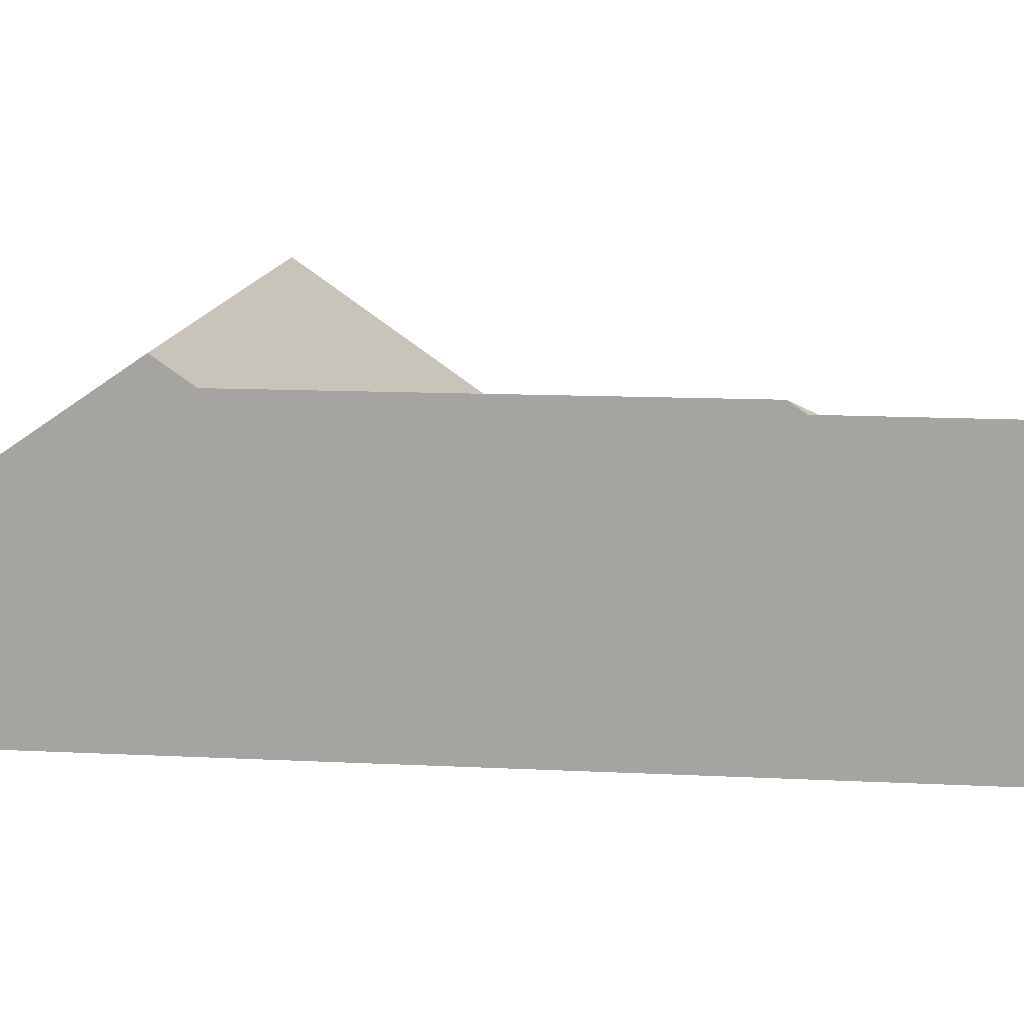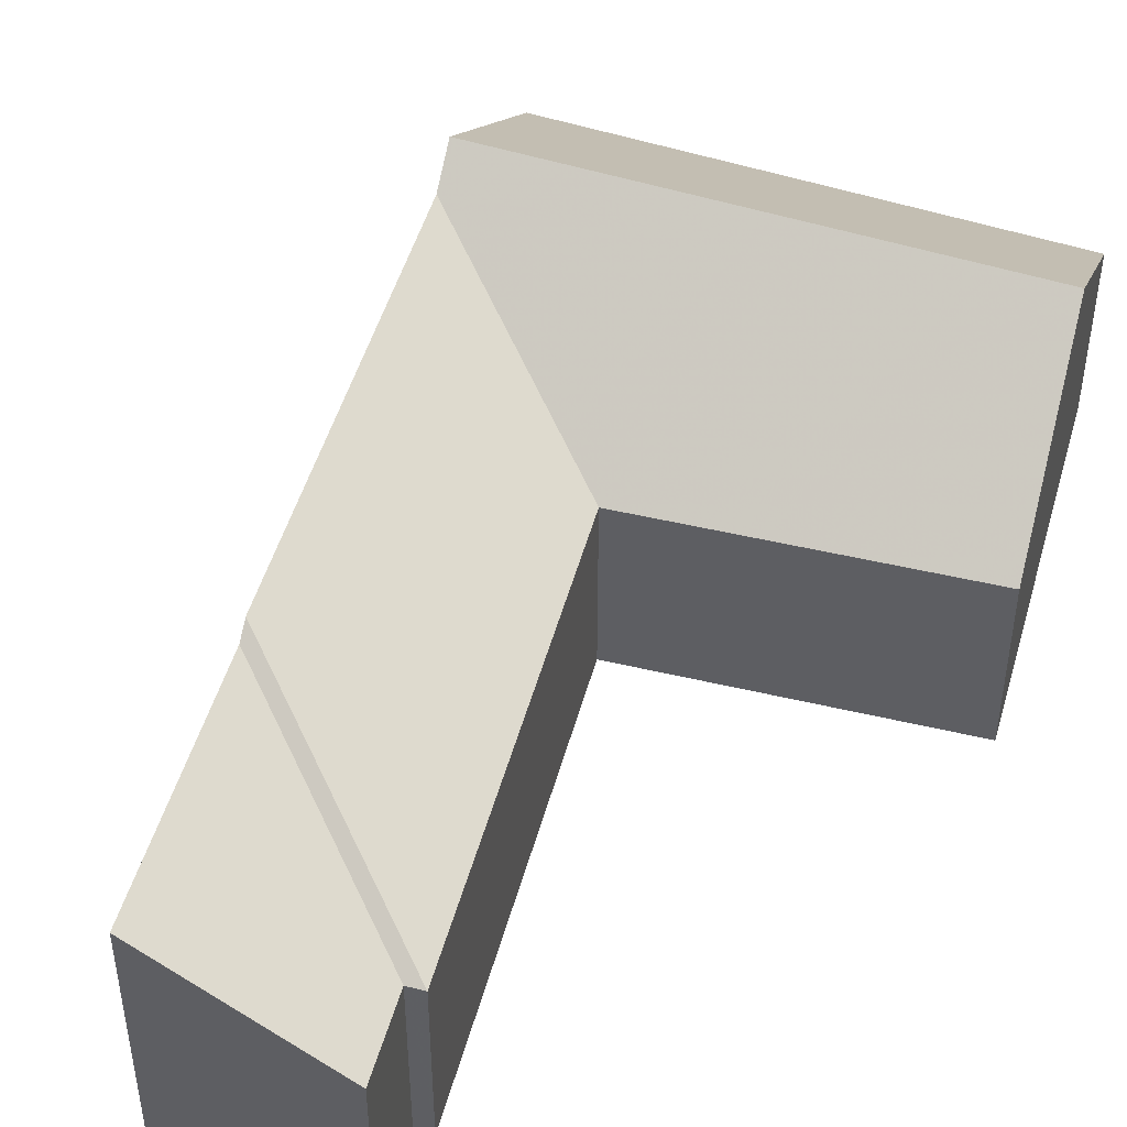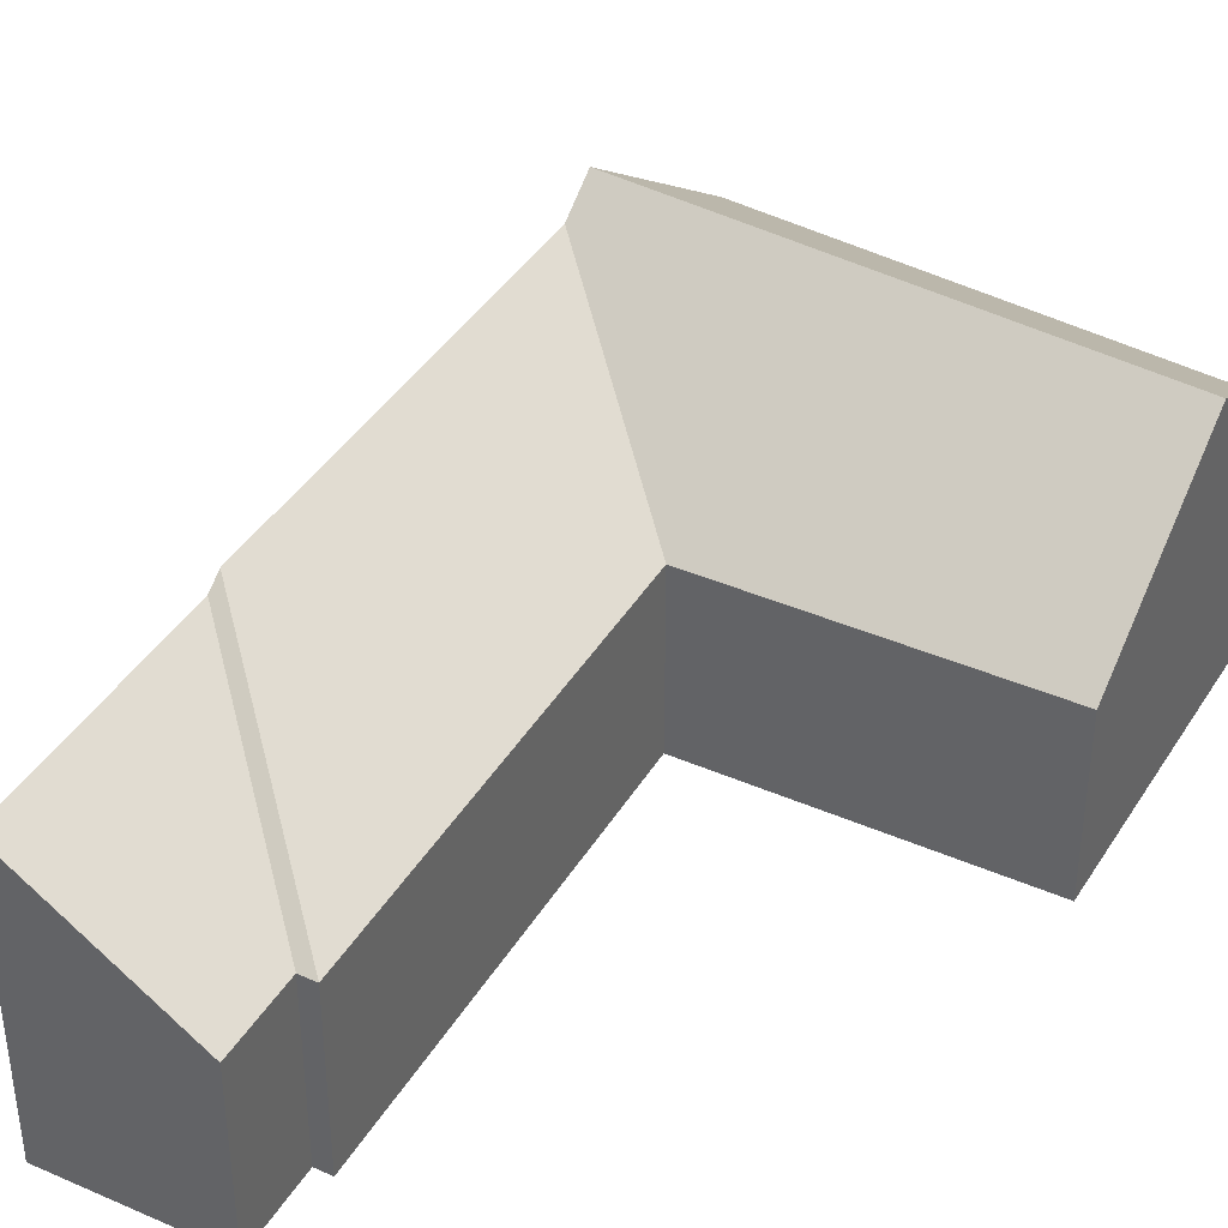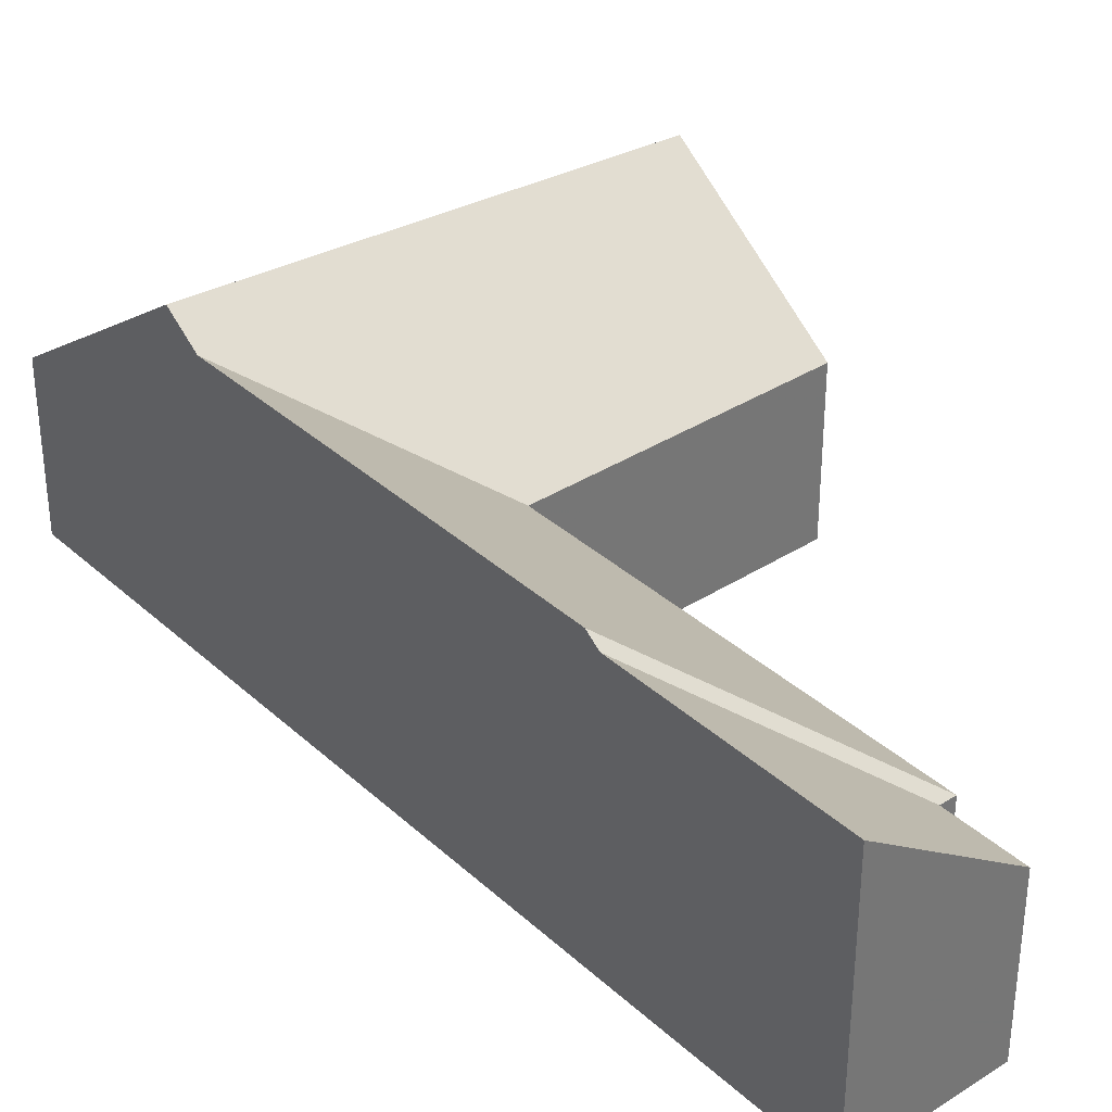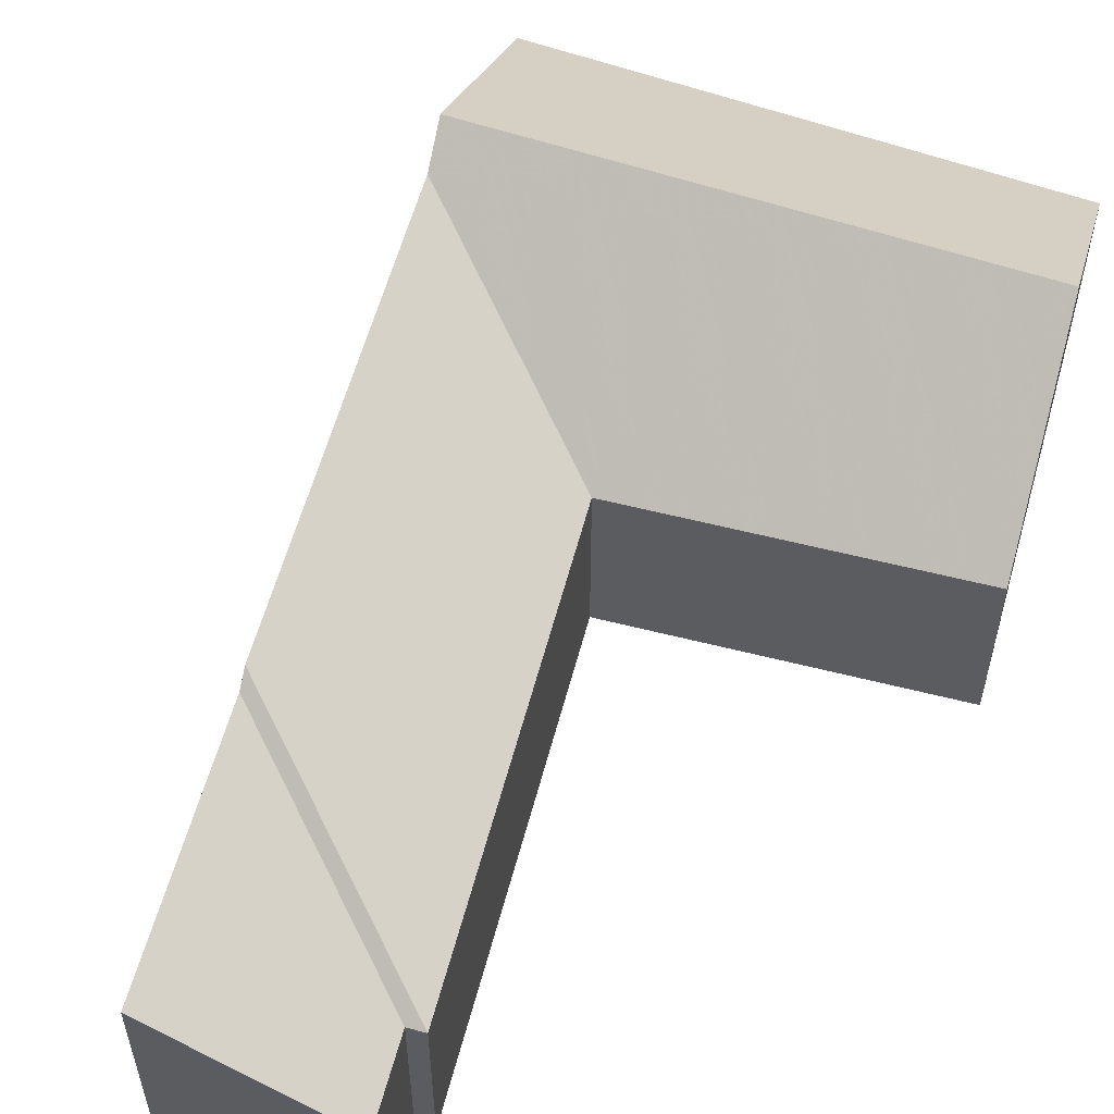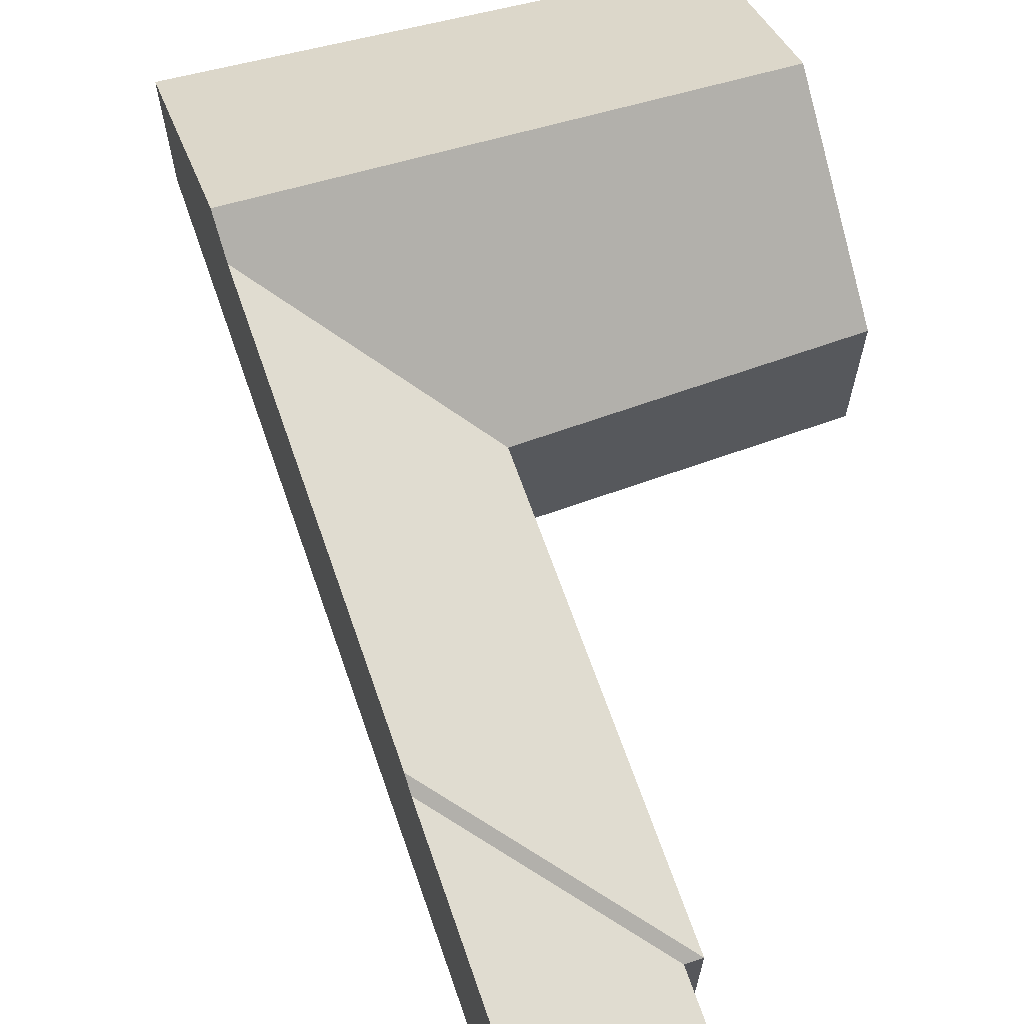
<metadata>
{"format":"obj","ext":"obj","renderer":"f3d","projection":"perspective","resolution":1024,"background":"white","views":[{"elev":15.5,"azim":-66.1,"up":"+Y"},{"elev":48.0,"azim":33.2,"up":"+Y"},{"elev":40.1,"azim":46.5,"up":"+Y"},{"elev":35.5,"azim":-22.0,"up":"+Y"},{"elev":58.1,"azim":33.0,"up":"+Y"},{"elev":68.1,"azim":-1.2,"up":"+Y"}]}
</metadata>
<code>
v 4.924 -0.04716 3.937
v 4.912 -0.07704 3.896
v 4.801 -0.07704 3.921
v 4.816 -0.04328 3.967
v 4.818 -0.04929 3.975
v 4.868 -0.07704 4
v 4.937 -0.07704 3.977
v 4.85 -0.04888 4.071
v 4.901 -0.07704 4.097
v 4.868 -0.07704 4
v 4.868 -0.117 4
v 4.937 -0.117 3.977
v 4.937 -0.07704 3.977
v 4.937 -0.117 3.977
v 4.912 -0.117 3.896
v 4.912 -0.07704 3.896
v 4.924 -0.04716 3.937
v 4.937 -0.07704 3.977
v 4.801 -0.07704 3.921
v 4.912 -0.07704 3.896
v 4.912 -0.117 3.896
v 4.801 -0.117 3.921
v 4.901 -0.117 4.097
v 4.868 -0.117 4
v 4.868 -0.07704 4
v 4.901 -0.07704 4.097
v 4.851 -0.05138 4.075
v 4.85 -0.04888 4.071
v 4.818 -0.04929 3.975
v 4.816 -0.04328 3.967
v 4.801 -0.07704 3.921
v 4.868 -0.0513 4.128
v 4.868 -0.117 4.128
v 4.801 -0.117 3.921
v 4.897 -0.07704 4.098
v 4.901 -0.117 4.097
v 4.901 -0.07704 4.097
v 4.897 -0.07704 4.098
v 4.897 -0.117 4.098
v 4.868 -0.117 4
v 4.868 -0.117 4.128
v 4.801 -0.117 3.921
v 4.897 -0.117 4.098
v 4.901 -0.117 4.097
v 4.903 -0.117 4.116
v 4.912 -0.117 3.896
v 4.937 -0.117 3.977
v 4.903 -0.07704 4.116
v 4.868 -0.0513 4.128
v 4.868 -0.117 4.128
v 4.903 -0.117 4.116
v 4.897 -0.07704 4.098
v 4.903 -0.07704 4.116
v 4.903 -0.117 4.116
v 4.897 -0.117 4.098
f 1 2 3
f 1 3 4
f 1 4 5
f 1 5 6
f 1 6 7
f 5 8 9
f 5 9 6
f 10 11 12
f 10 12 13
f 14 15 16
f 14 16 17
f 14 17 18
f 19 20 21
f 19 21 22
f 23 24 25
f 23 25 26
f 27 28 29
f 29 30 31
f 27 29 31
f 32 27 31
f 33 32 31
f 33 31 34
f 27 35 9
f 27 9 8
f 36 26 38
f 36 38 39
f 40 41 42
f 41 40 43
f 44 43 40
f 45 41 43
f 40 42 46
f 47 40 46
f 48 49 50
f 48 50 51
f 32 48 35
f 32 35 27
f 38 53 54
f 38 54 55

</code>
